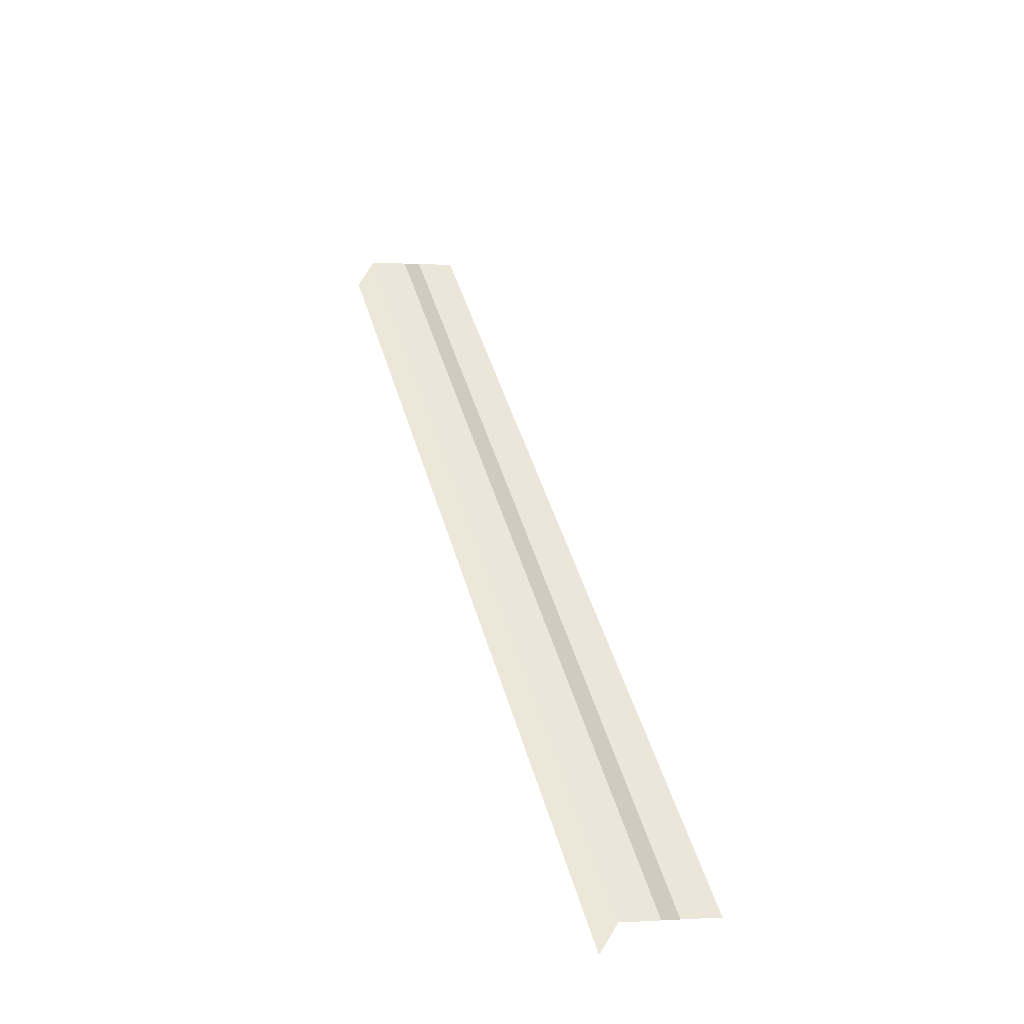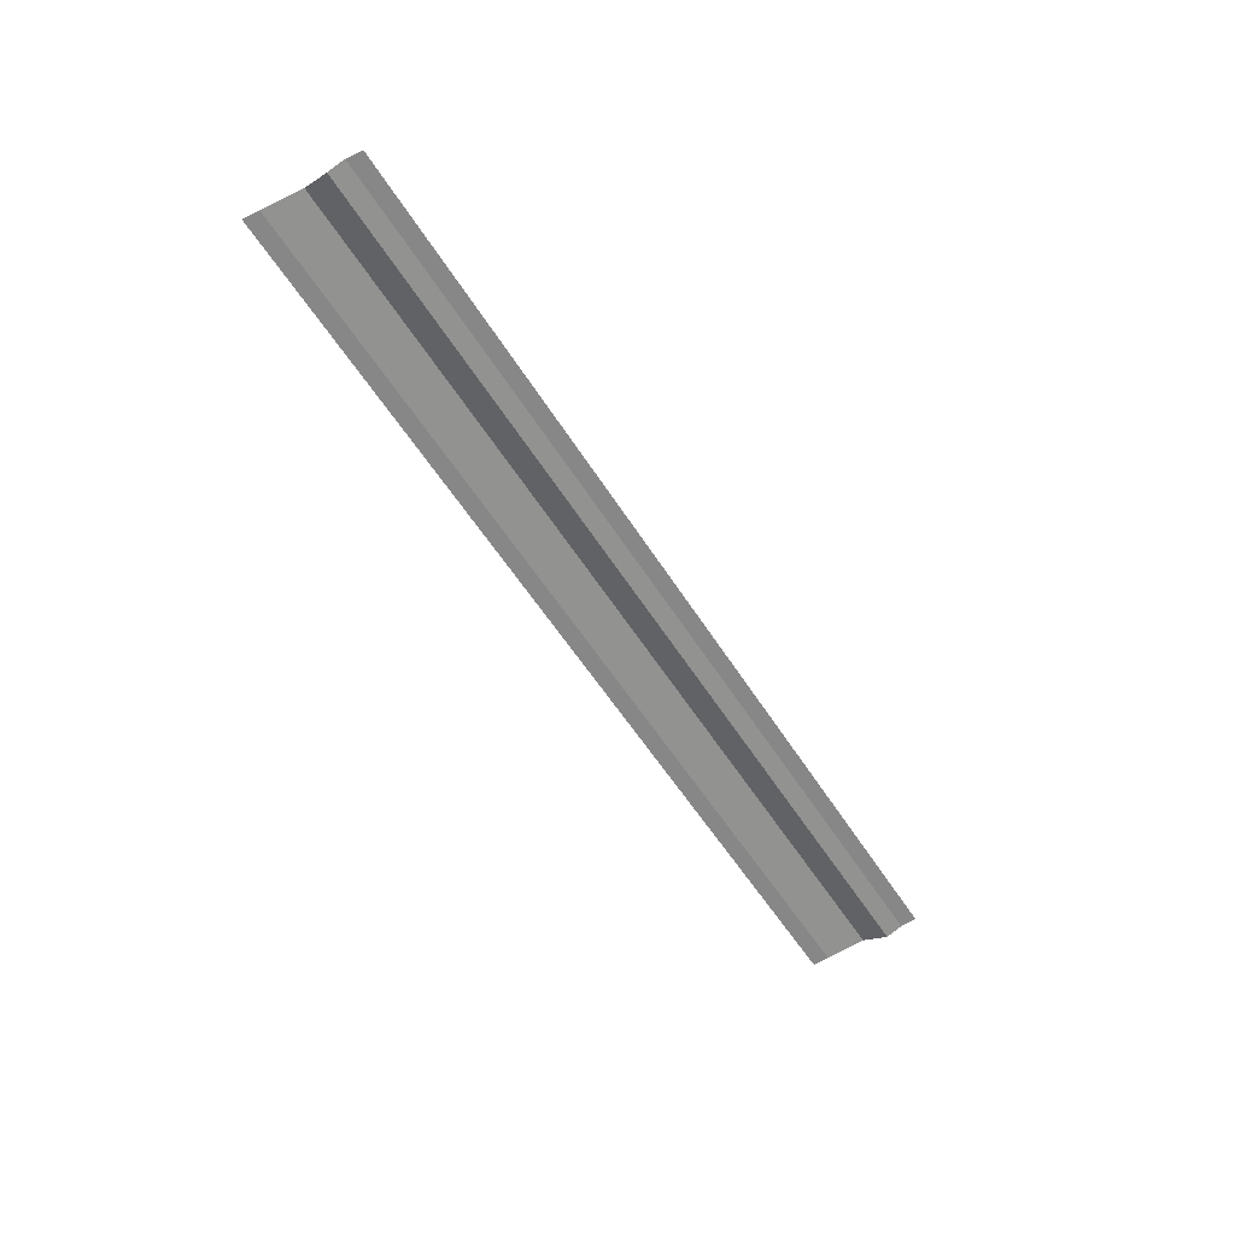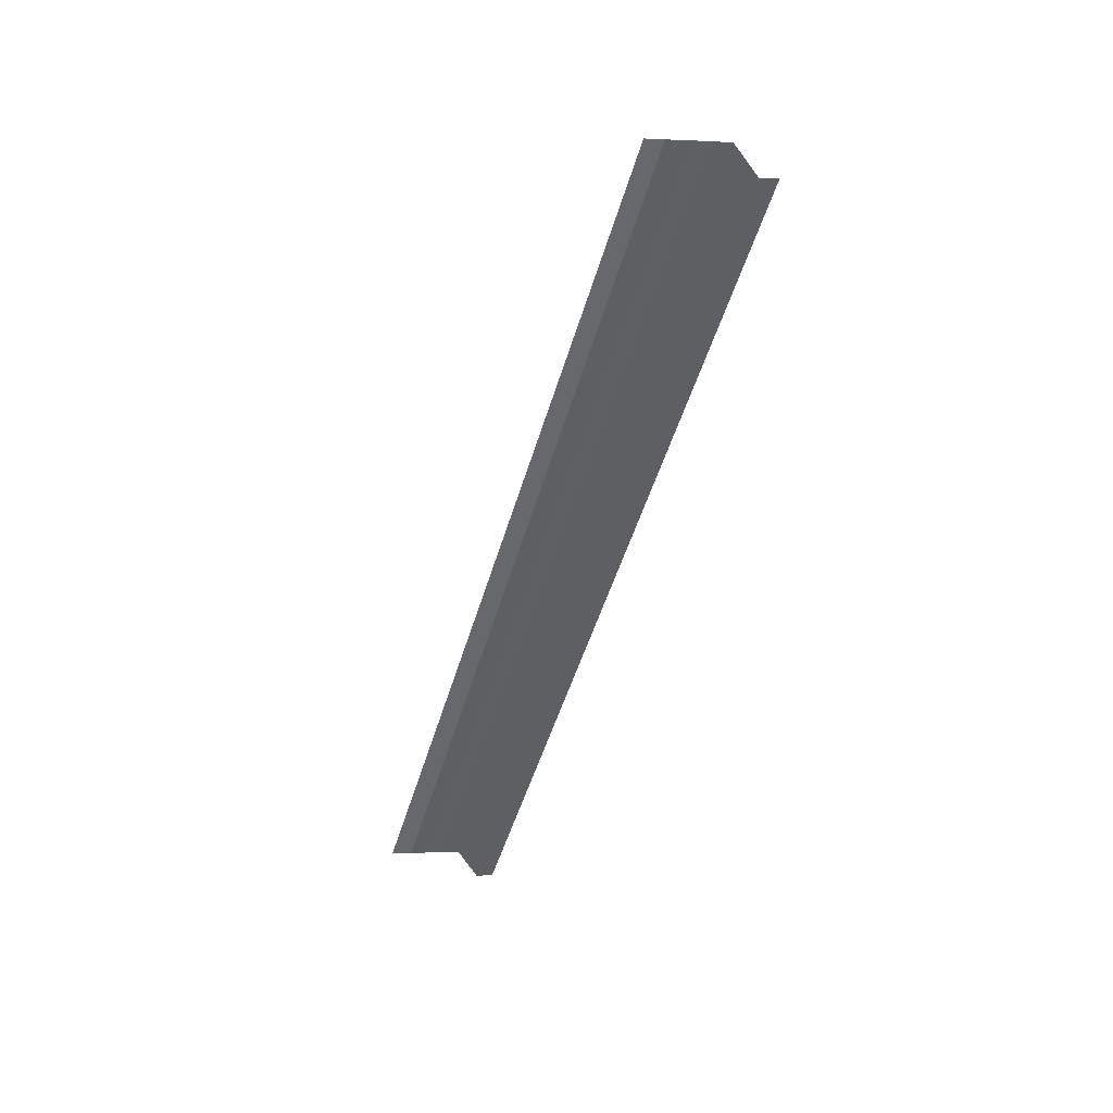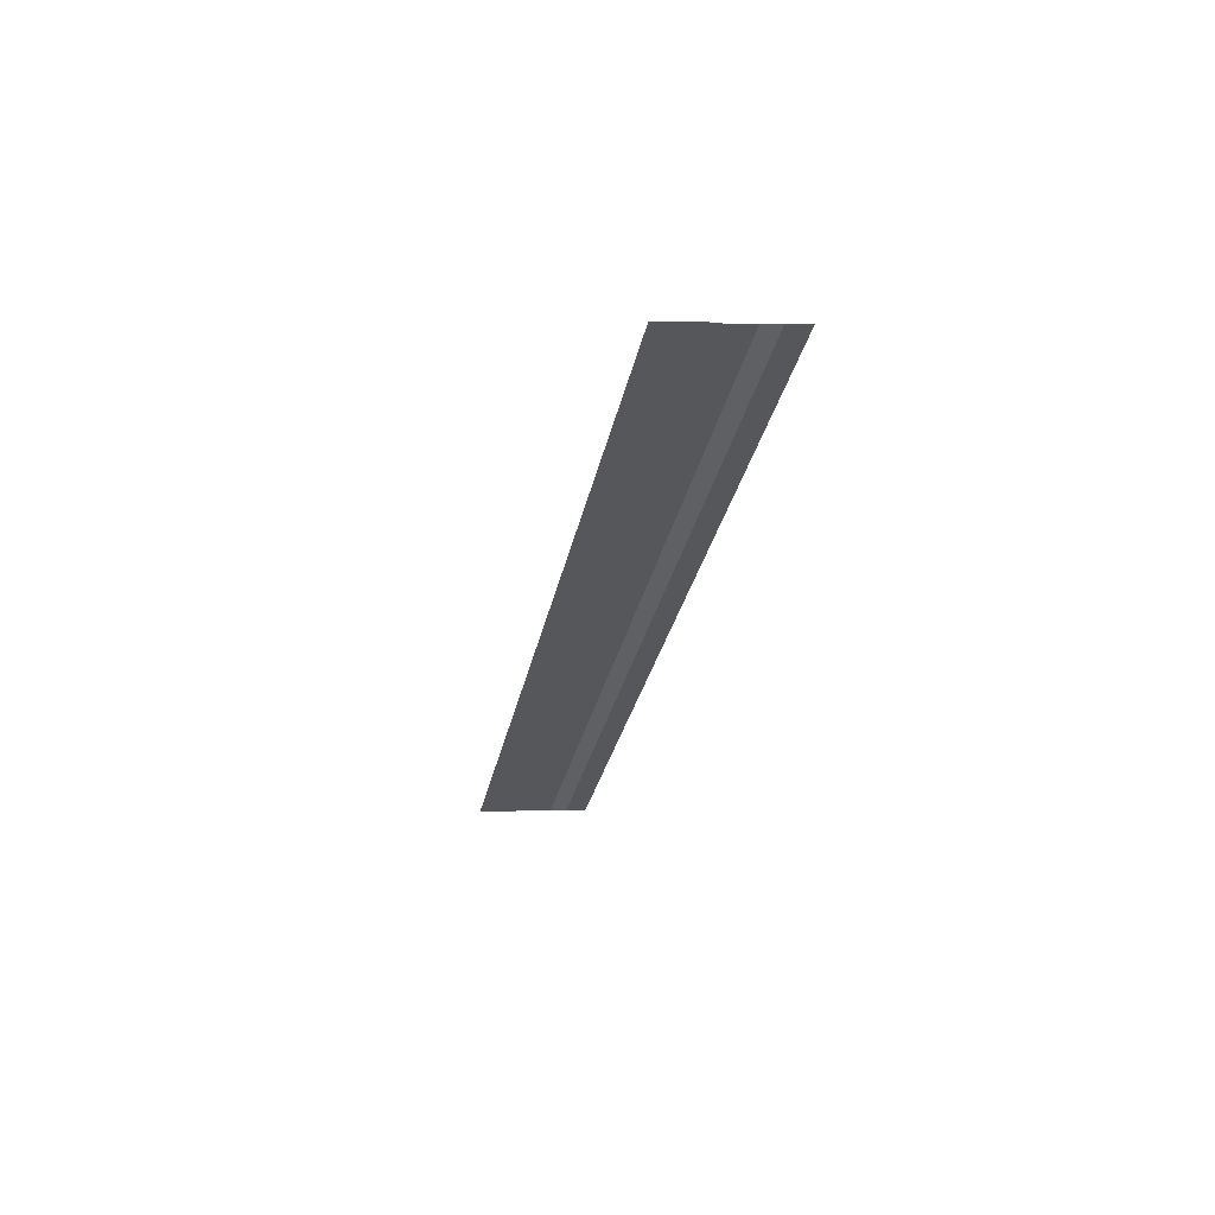
<metadata>
{"format":"obj","ext":"obj","renderer":"f3d","projection":"perspective","resolution":1024,"background":"white","views":[{"elev":48.0,"azim":-106.5,"up":"+Y"},{"elev":-54.7,"azim":-58.4,"up":"+Y"},{"elev":-47.5,"azim":74.2,"up":"+Y"},{"elev":-26.2,"azim":79.7,"up":"+Y"}]}
</metadata>
<code>
o 1811
v 2168 1876 15.38
v 2168 1876 15.38
v 2168 1876 15.38
v 2168 1876 15.38
v 2168 1876 15.38
v 2168 1876 15.38
v 2168 1876 15.38
v 2168 1876 15.38
v 2168 1876 15.38
v 2168 1876 15.38
v 2168 1876 15.38
v 2168 1876 15.38
v 2168 1876 15.38
v 2168 1876 15.38
v 2168 1876 15.38
v 2168 1876 15.38
v 2168 1876 15.38
v 2168 1876 15.38
v 2168 1876 15.38
v 2168 1876 15.38
v 2168 1876 15.38
v 2168 1876 15.38
v 2168 1876 15.38
v 2168 1876 15.38
v 2168 1876 15.38
v 2168 1876 15.38
v 2168 1876 15.38
v 2168 1876 15.38
v 2168 1876 15.38
v 2168 1876 15.38
v 2168 1876 15.38
v 2168 1876 15.38
v 2168 1876 15.38
v 2168 1876 15.38
v 2168 1876 15.38
v 2168 1876 15.38
v 2168 1876 15.38
v 2168 1876 15.38
v 2168 1876 15.38
v 2168 1876 15.38
v 2168 1876 15.38
v 2168 1876 15.38
v 2168 1876 15.39
v 2168 1876 15.38
v 2168 1876 15.39
v 2168 1876 15.38
v 2168 1876 15.38
v 2168 1876 15.39
v 2168 1876 15.38
v 2168 1876 15.39
v 2168 1876 15.39
v 2168 1876 15.39
v 2168 1876 15.39
v 2168 1876 15.39
v 2168 1876 15.39
v 2168 1876 15.39
v 2168 1876 15.39
v 2168 1876 15.39
f 1 2 3
f 3 4 5
f 6 7 8
f 8 9 10
f 11 12 13
f 13 14 15
f 16 17 18
f 18 19 20
f 21 22 23
f 23 24 25
f 26 27 28
f 28 29 30
f 31 32 33
f 33 34 35
f 36 37 38
f 38 39 40
f 41 42 43
f 43 44 45
f 46 47 48
f 48 49 50
f 51 52 53
f 54 52 53
f 55 52 56
f 57 58 53

</code>
